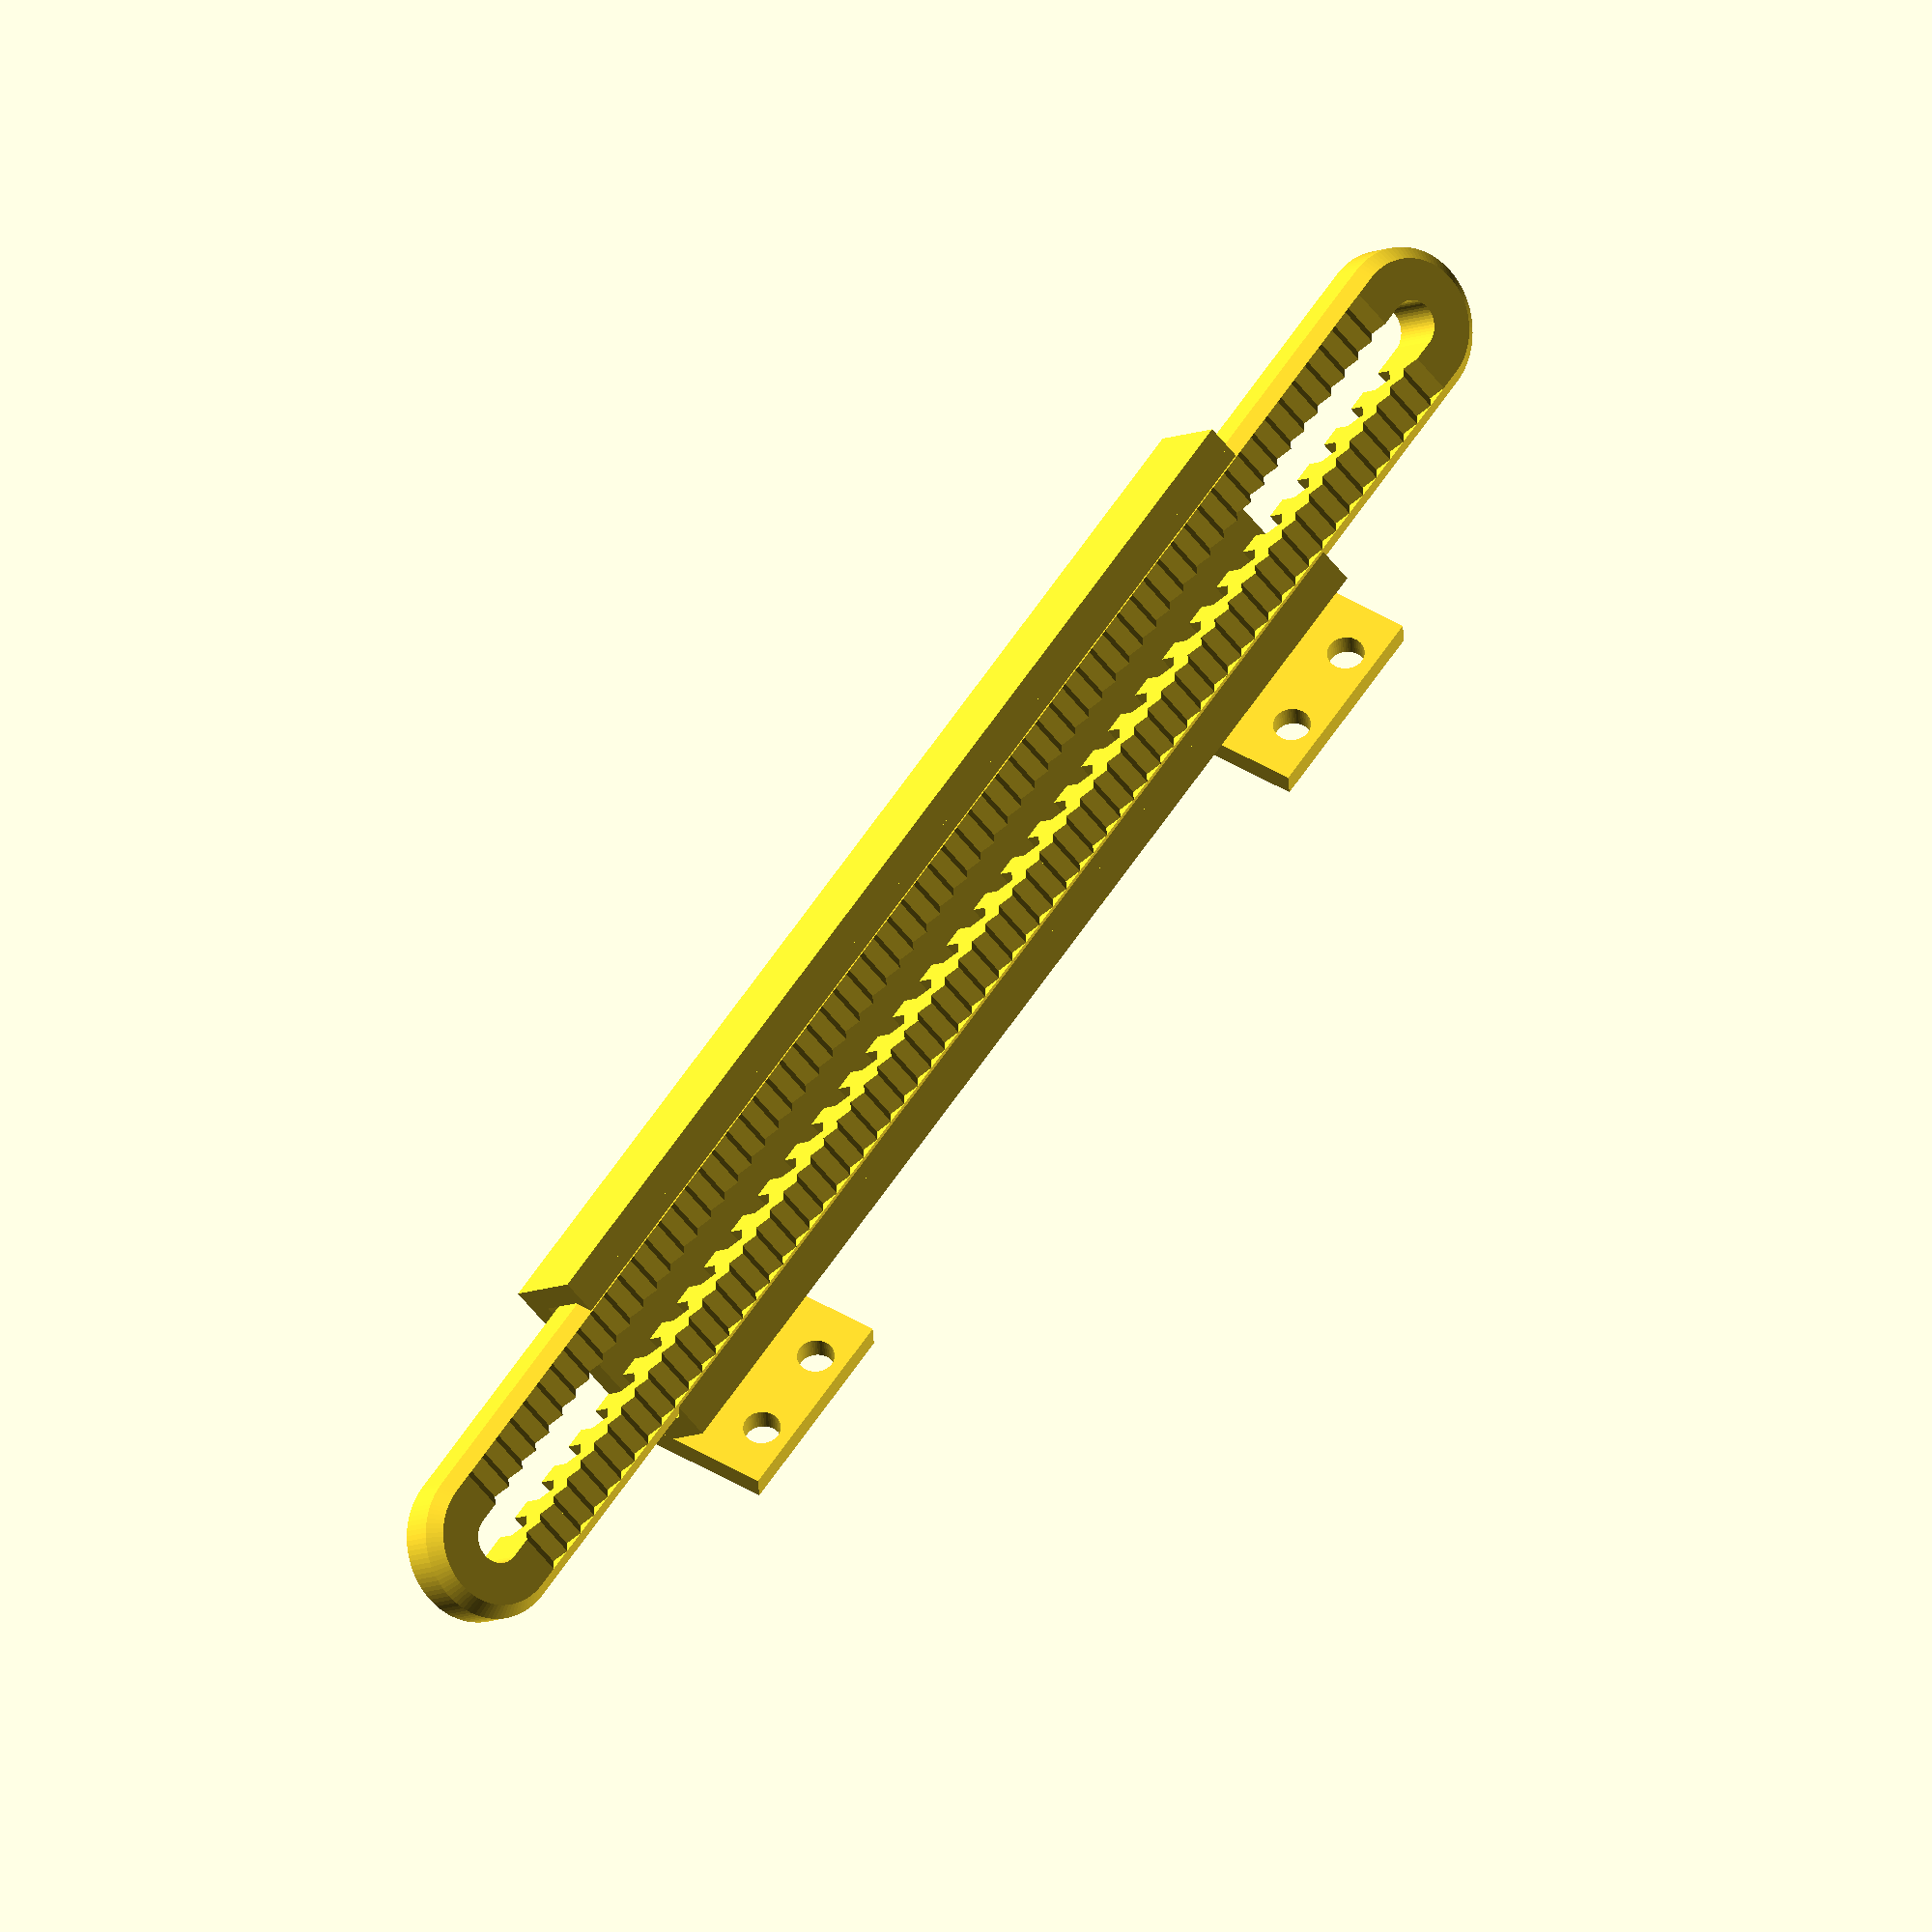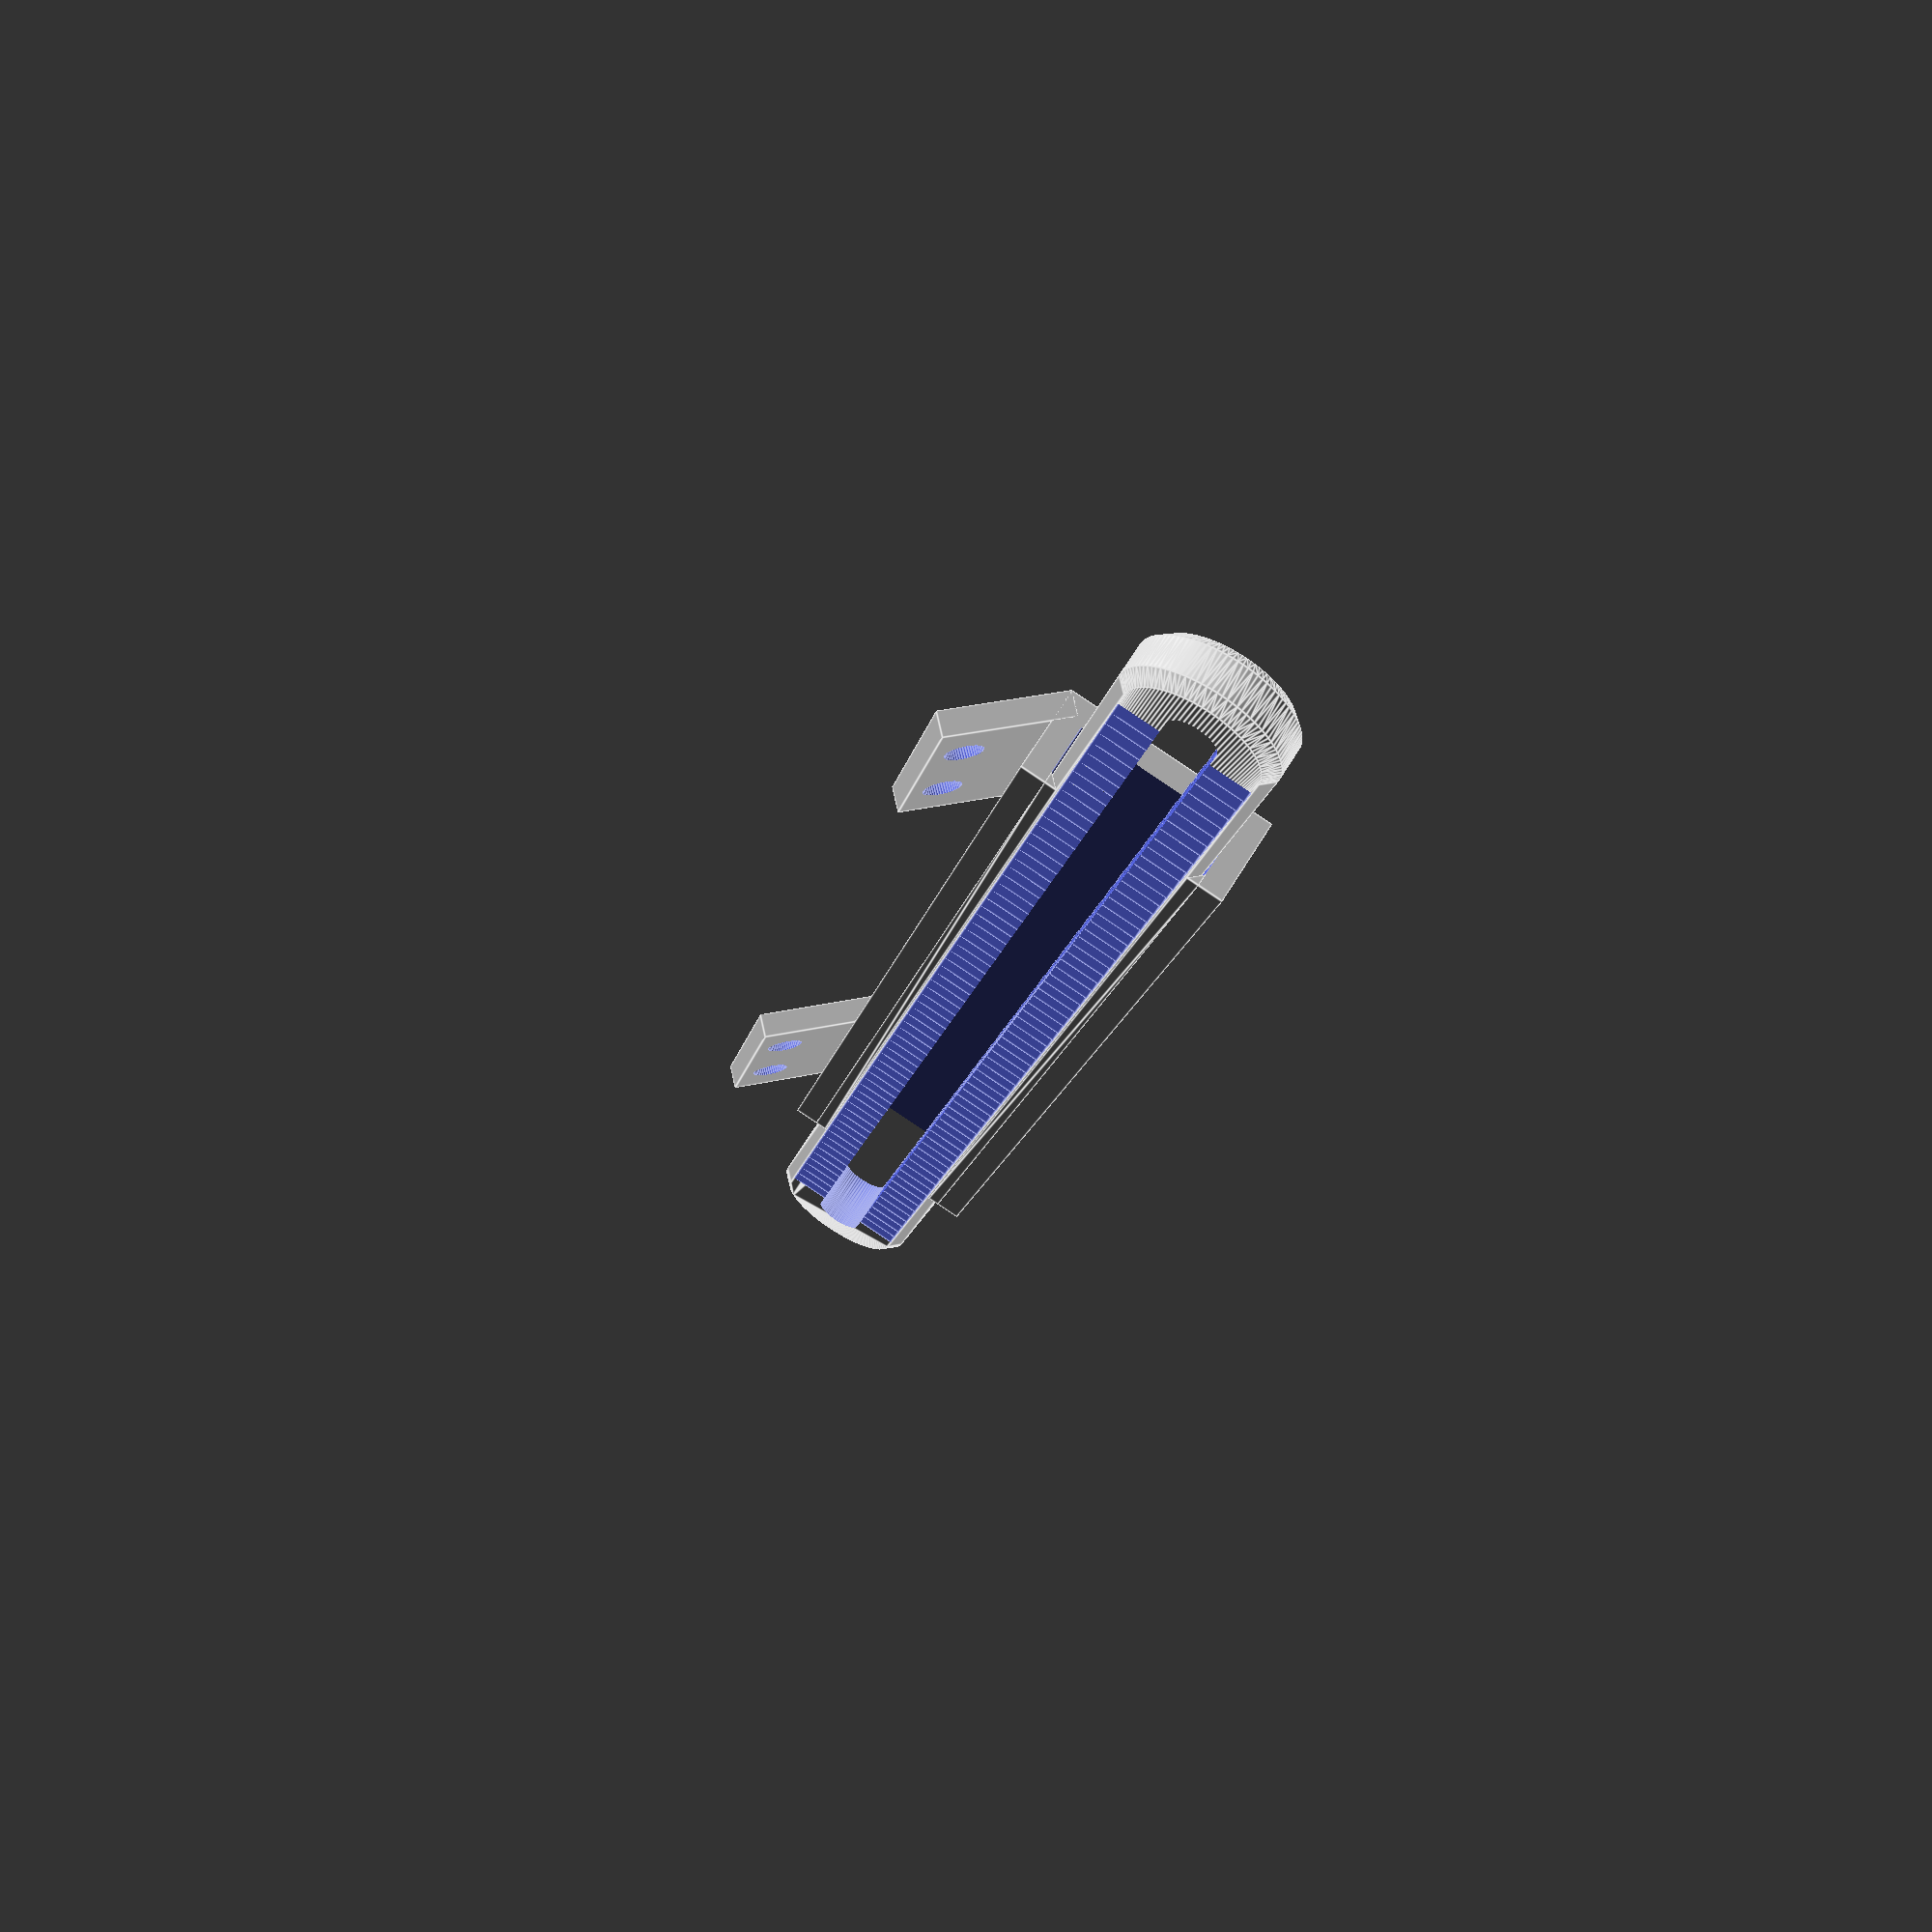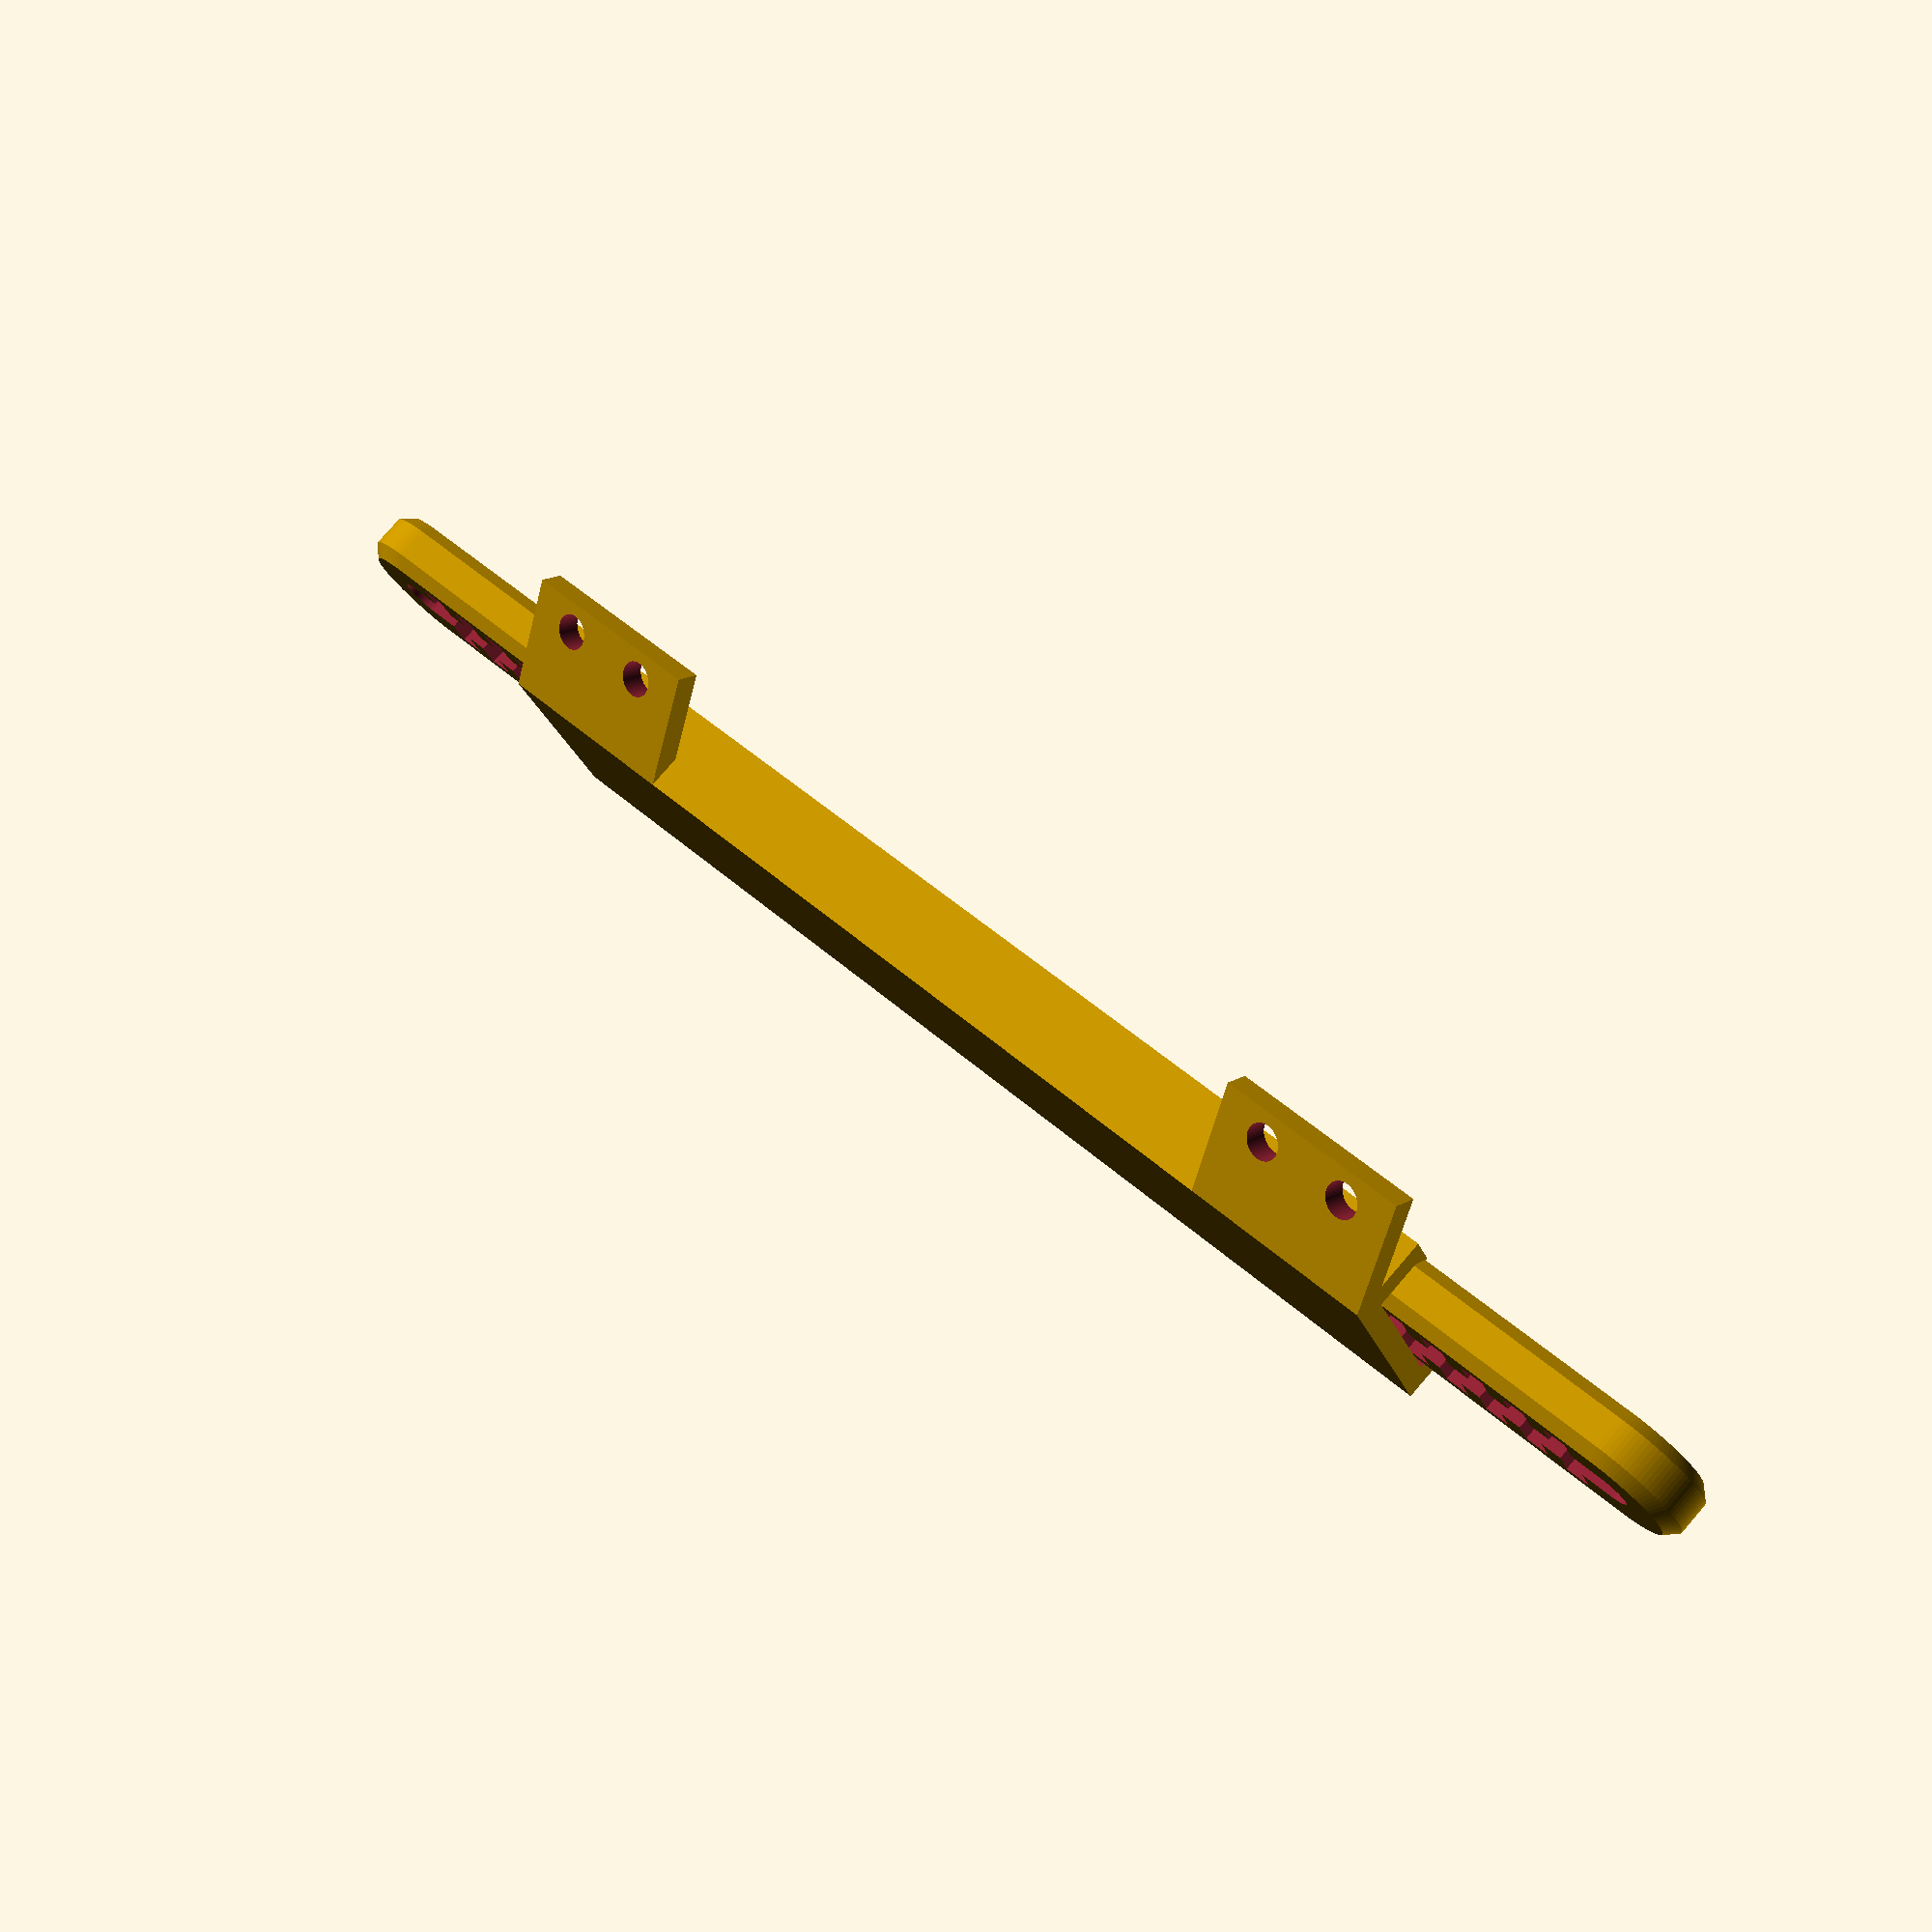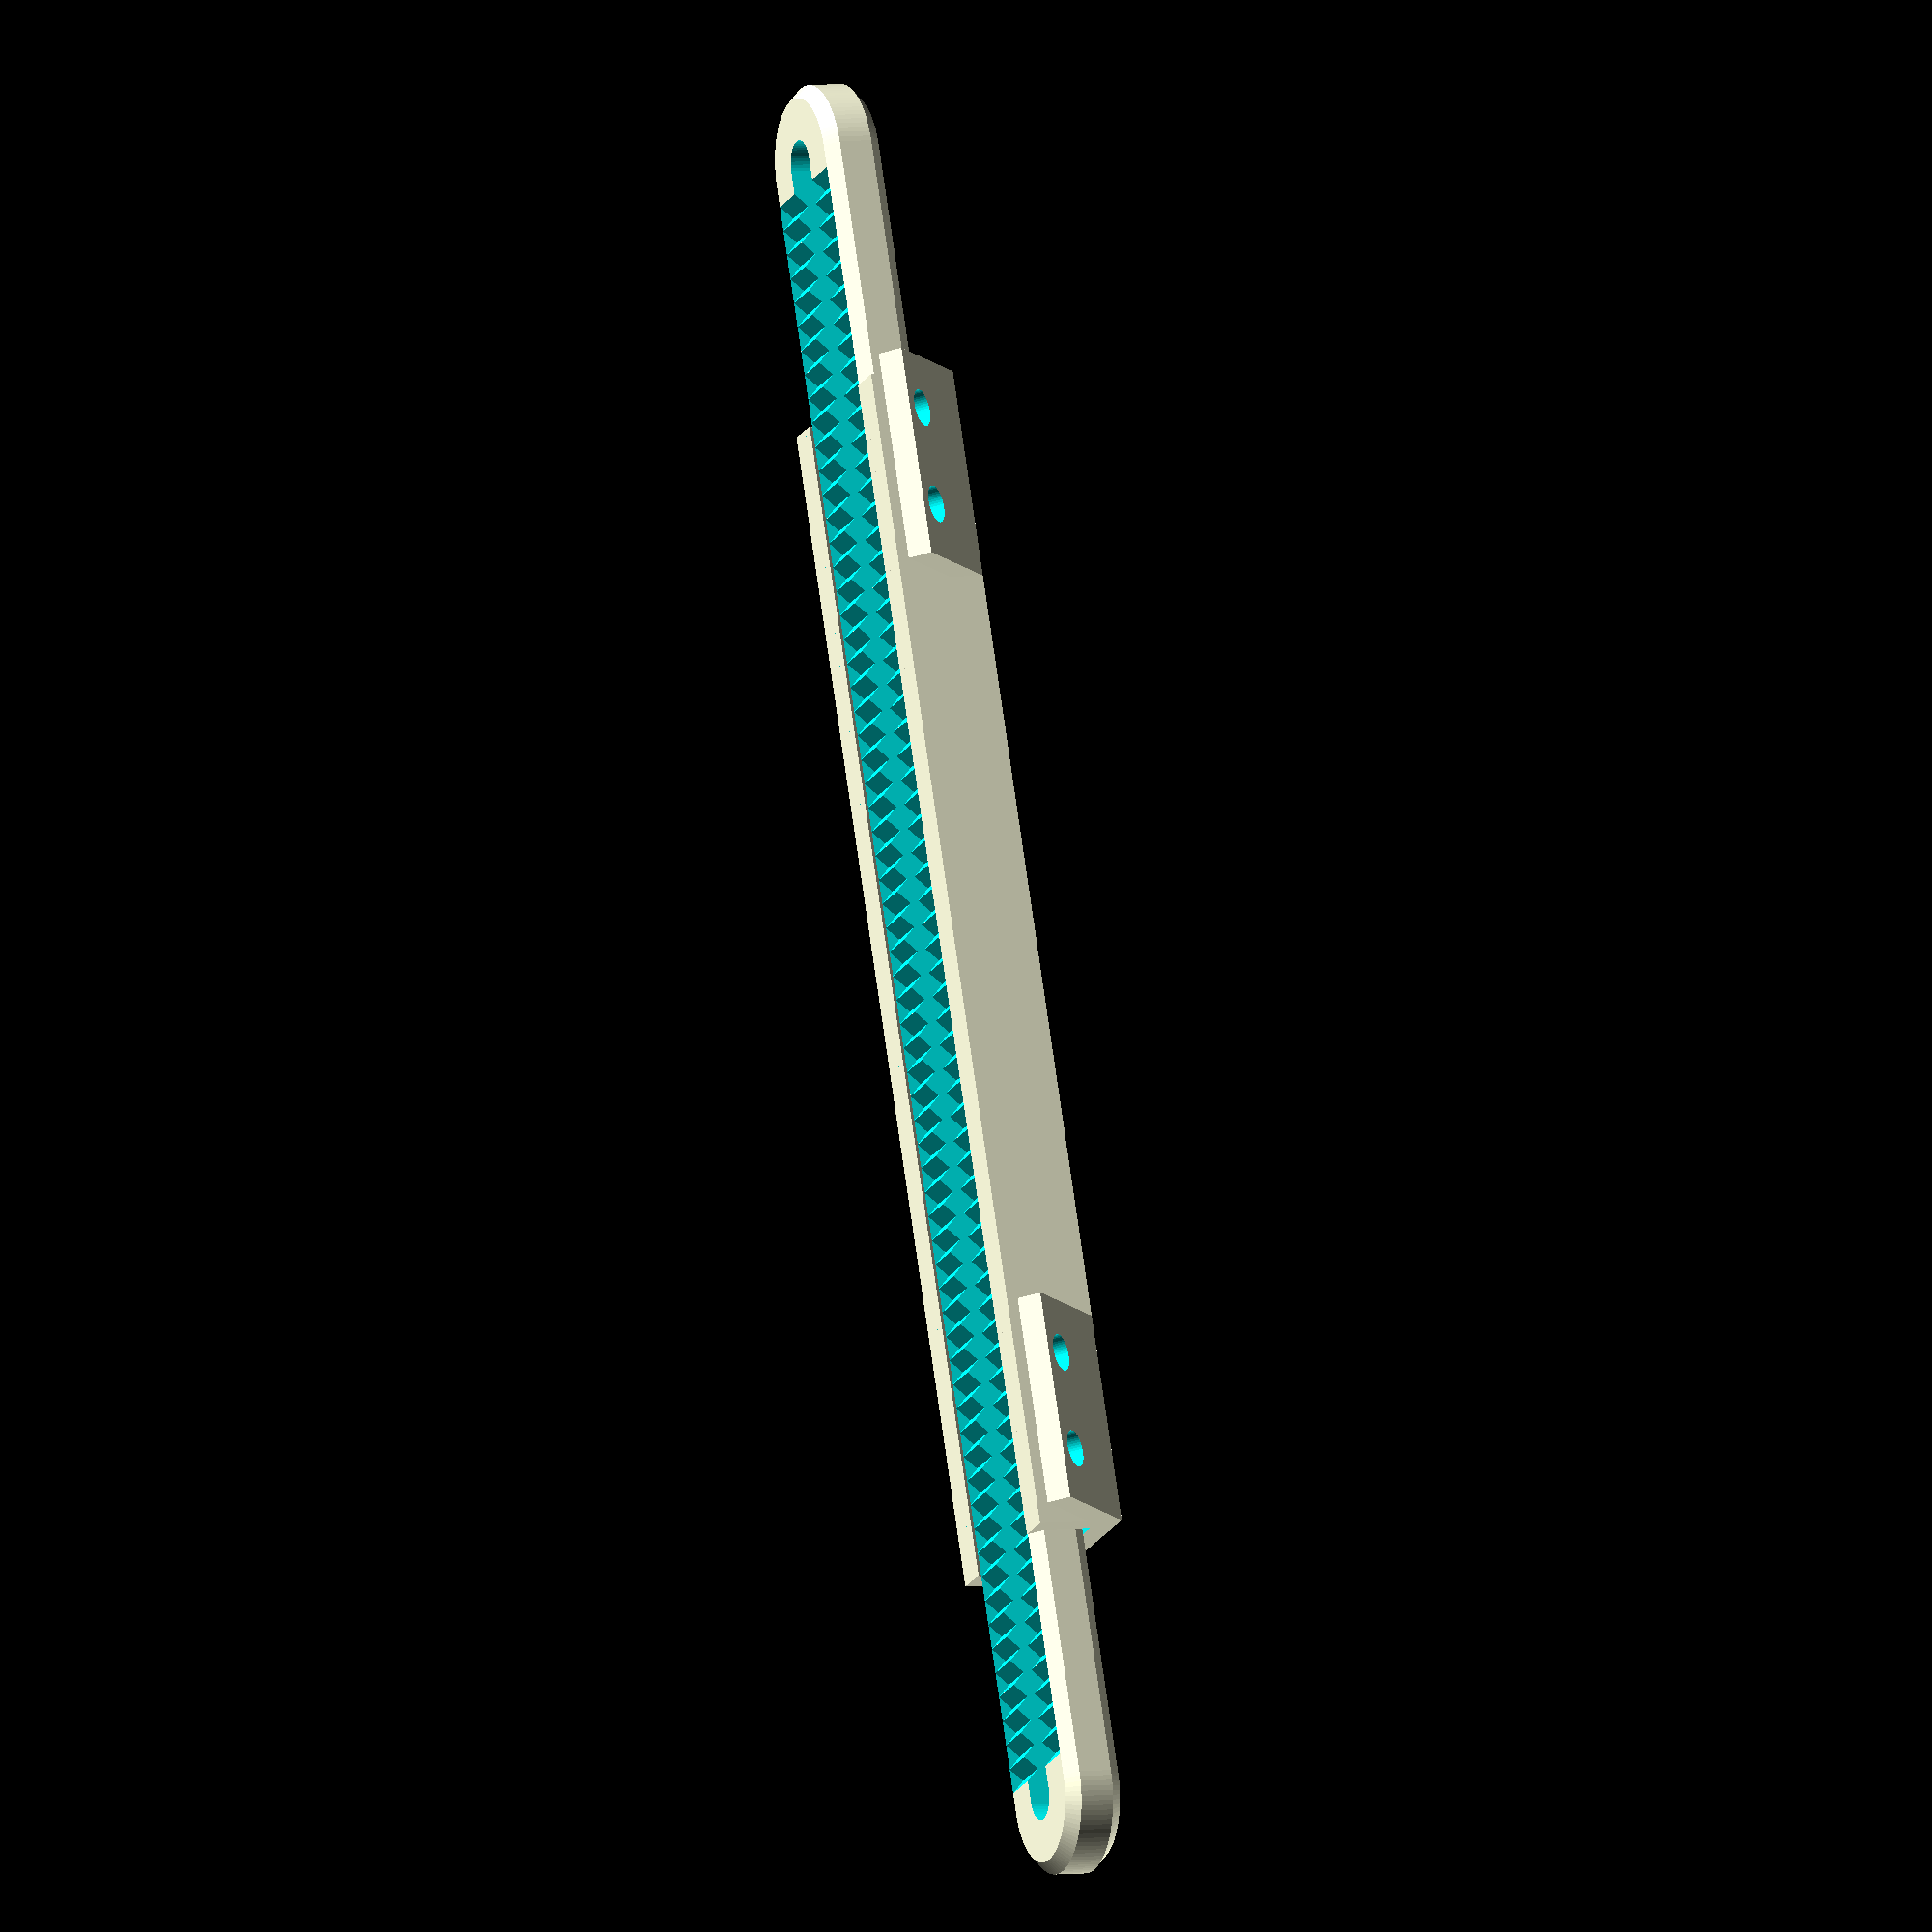
<openscad>
track_length = 95.6;
track_width = 17;
track_height = 7;
track_thickness = 2;
track_pin_diameter = 3;
track_holder_length = 10;
track_holder_width = 17;
track_holder_dist_between_screws = 8;
track_holder_screw_diameter = 3;
gap = 0.15;
catch_pin_spacing = track_thickness * 3;
spring_diameter = 1;
tail_hole_diameter = 4;
tail_extension = 20;
tooth_width = 2;
tooth_heigth = 1.5;

ridge_length = 17.5;
tooth_factor = 0.75;

module tooth(width, height, depth) {
    rotate([90, 0, 0]) {
        linear_extrude(height = depth, center = true, convexity = 10, twist = 0) {
            polygon(points = [
                [-width / 2, 0],
                [-width / 2, height],
                [0, height + width / 2],
                [width / 2, height],
                [width / 2, 0]
            ]);
        }
    }
}

module ridge_tooth(diameter, height) {
    linear_extrude(height = height, center = false, convexity = 10, twist = 0) {
        polygon(points = [
            [0, 0],
            [diameter, 0],
            [0, diameter]
        ]);
    }
}

module ridge() {
    translate([0, track_width / 2 - track_thickness, track_height]) {
        rotate([-90, 0, 0]) {
            rotate([0, 90, 0]) {
                translate([0, 0, -track_length / 2]) {
                    ridge_tooth(track_thickness / 2, track_length);
                }
            }
        }
    }
}

module track() {
    union() {
        difference() {
            translate([0, 0, track_height / 2]) {
                cube([track_length, track_width, track_height], center = true);
            }
            translate([0, 0, track_height / 2 + track_thickness]) {
                cube([track_length + 1, track_width - 2 * track_thickness, track_height], center = true);
            }
        }
        // Ridges
        ridge();
        mirror([0, 1, 0]) {
            ridge();
        }
        // Track holders
        for (i = [-1 : 2 : 1]) {
            translate([(track_length - track_holder_width) * i / 2, track_width / 2, 0]) {
                rotate([45, 0, 0]) {
                    translate([0, track_holder_length / 2, track_thickness / 2]) {
                        difference() {
                            cube([track_holder_width, track_holder_length, track_thickness], center = true);
                            for (j = [-1 : 2 : 1]) {
                                translate([track_holder_dist_between_screws * j / 2, track_holder_length / 2 - track_holder_screw_diameter / 2 - track_thickness / 2, 0]) {
                                    cylinder(d = track_holder_screw_diameter, h = track_thickness + 1, center = true, $fn = 50);
                                }
                            }
                        }
                    }
                }
            }
        }
    }
}

module tail_end(tail_width) {
    union() {
        cylinder(d1 = tail_width - track_thickness, d2 = tail_width, h = track_thickness / 2, $fn = 100);
        translate([0, 0, track_thickness / 2]) {
            cylinder(d = tail_width, h = track_height - (track_thickness + gap) * 2, $fn = 100);
        }
        translate([0, 0, track_thickness / 2 + track_height - (track_thickness + gap) * 2]) {
            cylinder(d2 = tail_width - track_thickness, d1 = tail_width, h = track_thickness / 2, $fn = 100);
        }
    }
}

module tail(
        tail_width = track_width - (track_thickness + gap) * 2) {
    translate([0, 0, track_thickness + gap]) {
        union() {
            difference() {
                hull() {
                    translate([-track_length / 2 - tail_extension, 0, 0]) {
                        tail_end(tail_width);
                    }
                    translate([track_length / 2 + tail_extension, 0, 0]) {
                        tail_end(tail_width);
                    }
                }
                hull() {
                    translate([-track_length / 2 - tail_extension, 0, -0.1]) {
                        cylinder(d = tail_hole_diameter, h = track_height, $fn = 50);
                    }
                    translate([track_length / 2 + tail_extension, 0, -0.1]) {
                        cylinder(d = tail_hole_diameter, h = track_height, $fn = 50);
                    }
                }
                // Top teeth
                for (i = [0 : track_thickness : track_length / 2 + tail_extension - track_thickness]) {
                    translate([i + track_thickness / 2, 0, track_height - gap * 2 - track_thickness]) {
                        rotate([90, 0, 0]) {
                            cylinder(d = track_thickness, h = tail_width - track_thickness, center = true, $fn = 4);
                        }
                    }
                    translate([-i- track_thickness / 2, 0, track_height - gap * 2 - track_thickness]) {
                        rotate([90, 0, 0]) {
                            cylinder(d = track_thickness, h = tail_width - track_thickness, center = true, $fn = 4);
                        }
                    }
                }
                // Bottom teeth
                for (i = [0 : tooth_width * 2 : track_length / 2 + tail_extension]) {
                    translate([-i, 0, -0.01]) {
                        tooth(tooth_width + gap, tooth_heigth + gap, tail_width - track_thickness * 2);
                    }
                    translate([i, 0, -0.01]) {
                        tooth(tooth_width + gap, tooth_heigth + gap, tail_width - track_thickness * 2);
                    }
                }
            }
        }
    }
}

track();
tail();
</openscad>
<views>
elev=187.3 azim=310.3 roll=214.1 proj=o view=solid
elev=113.6 azim=103.3 roll=148.6 proj=p view=edges
elev=280.2 azim=24.1 roll=220.8 proj=p view=wireframe
elev=175.0 azim=248.1 roll=112.1 proj=o view=solid
</views>
